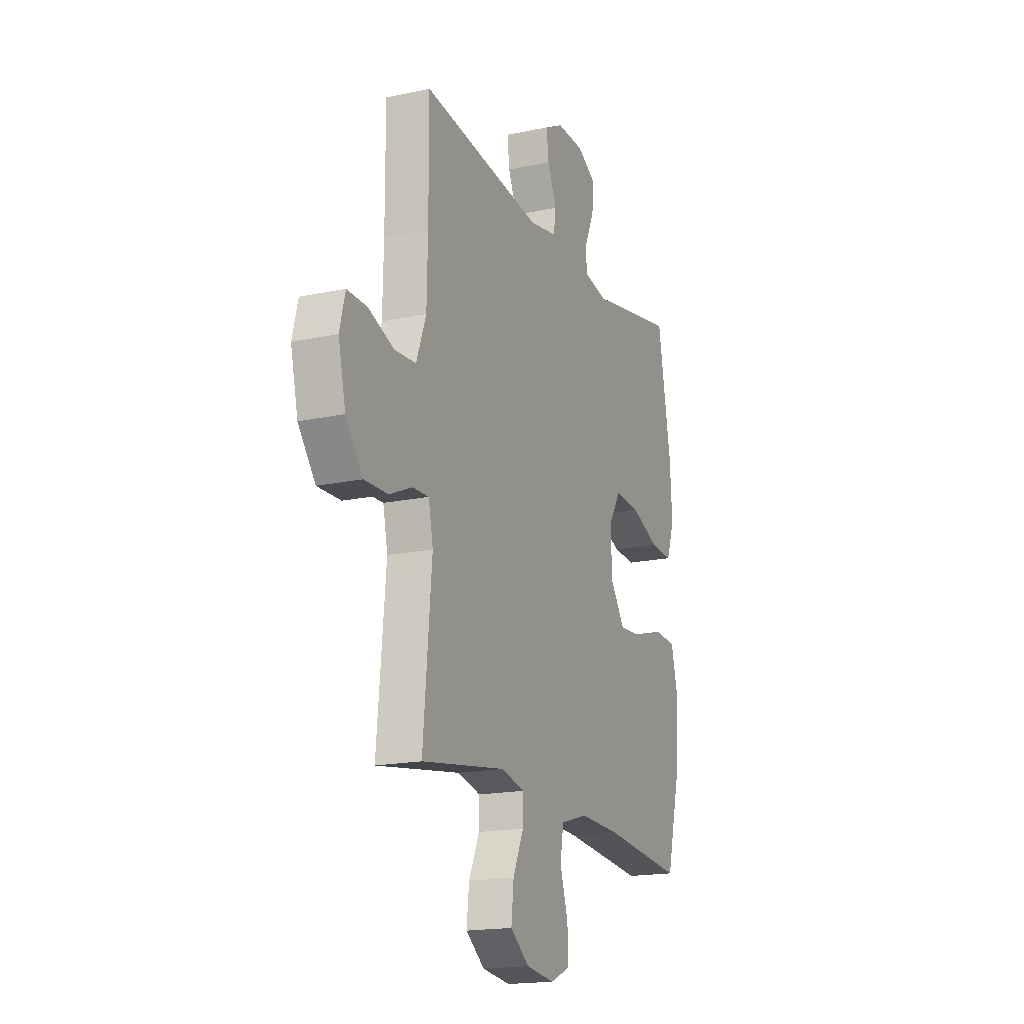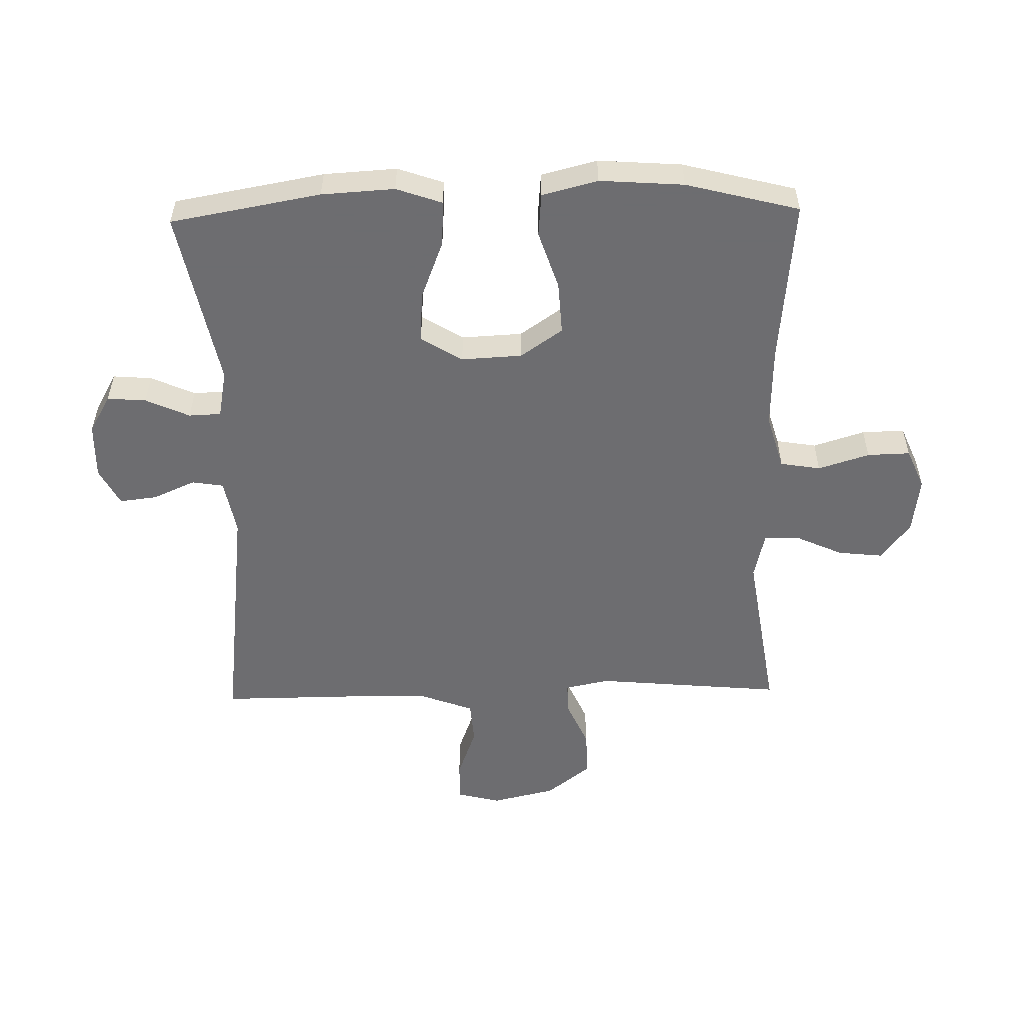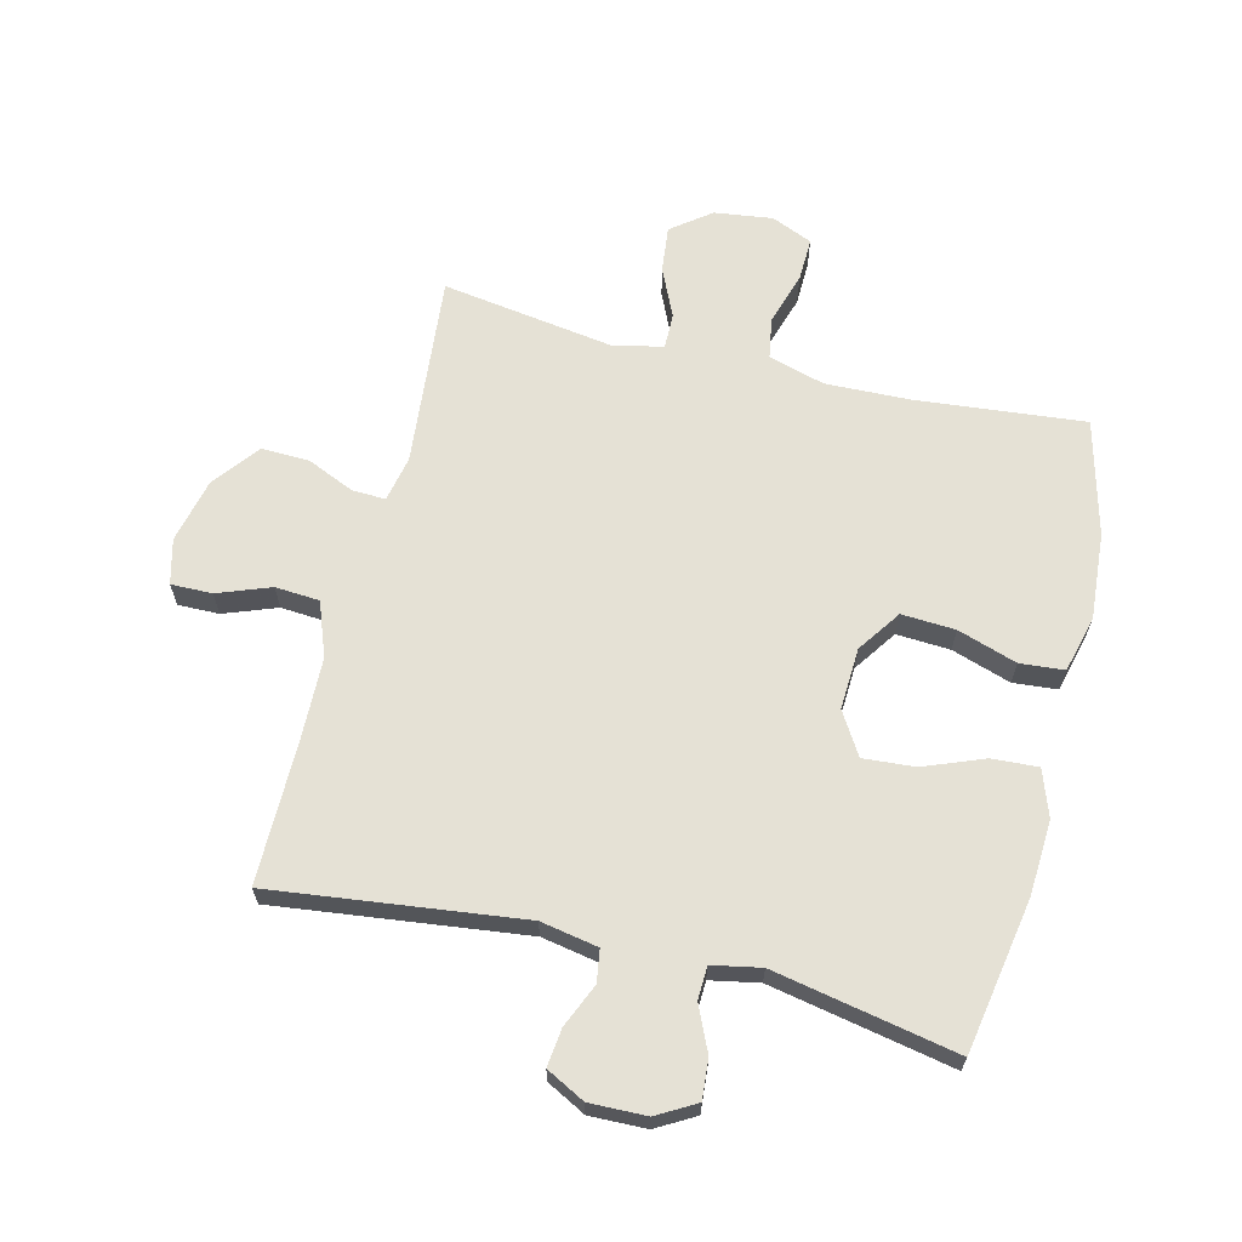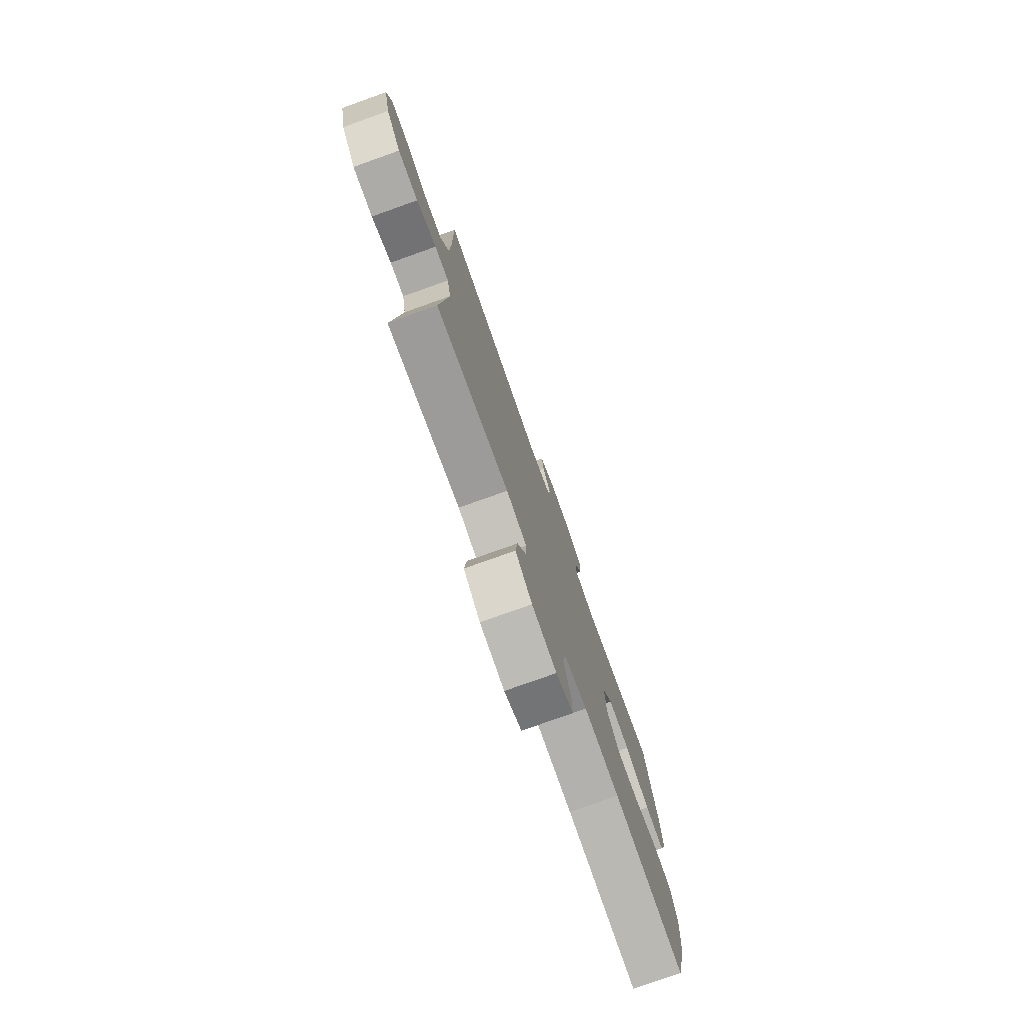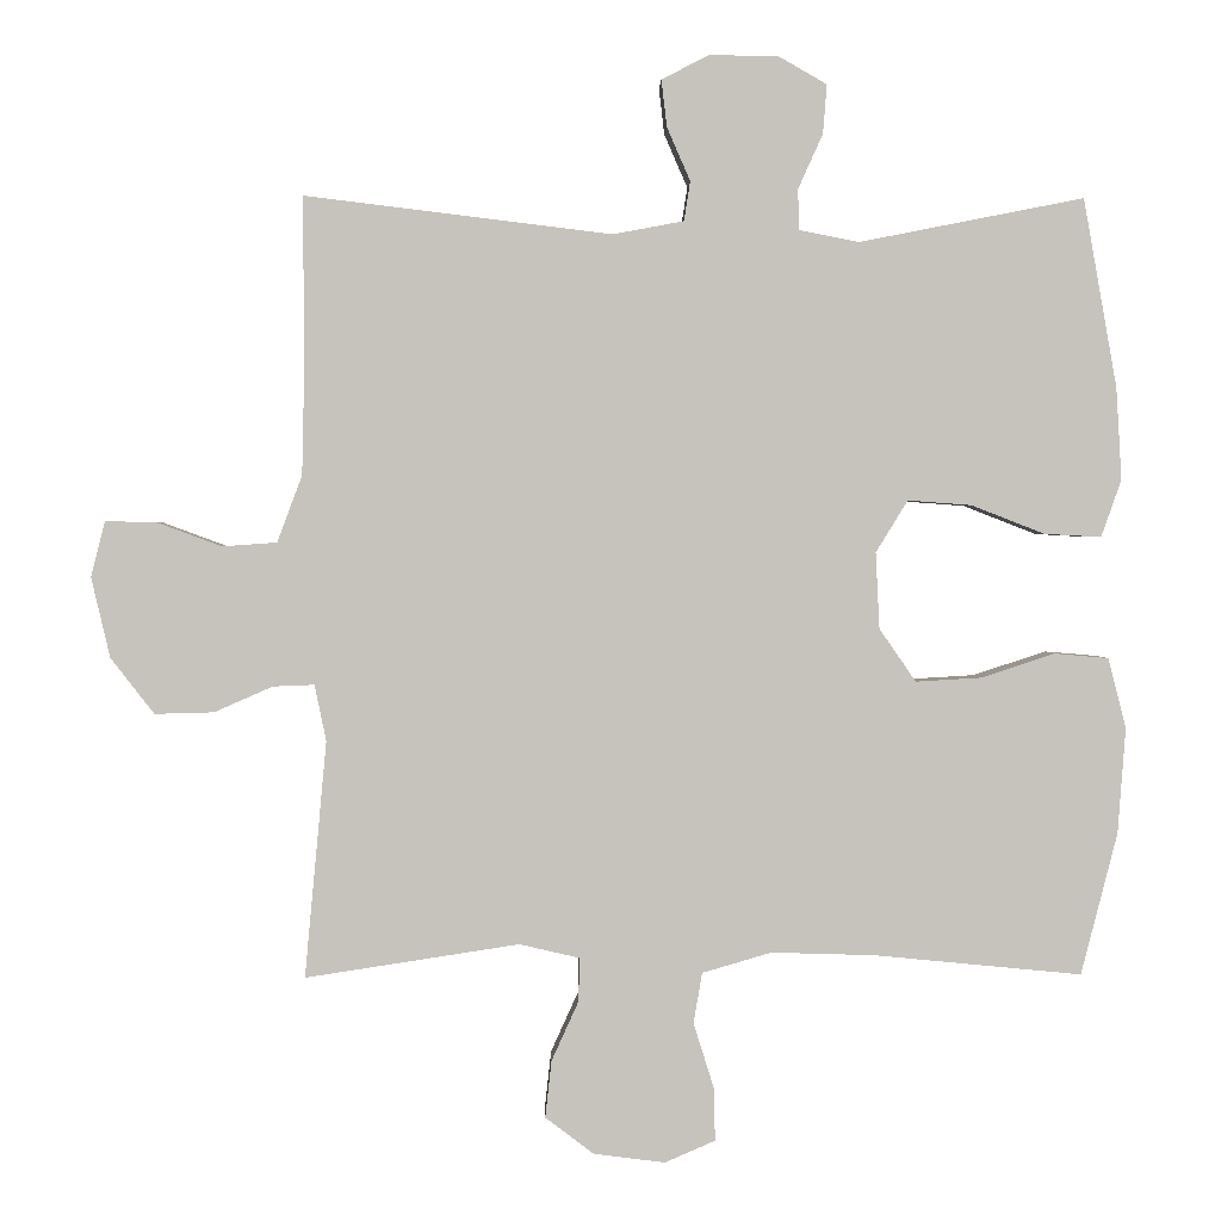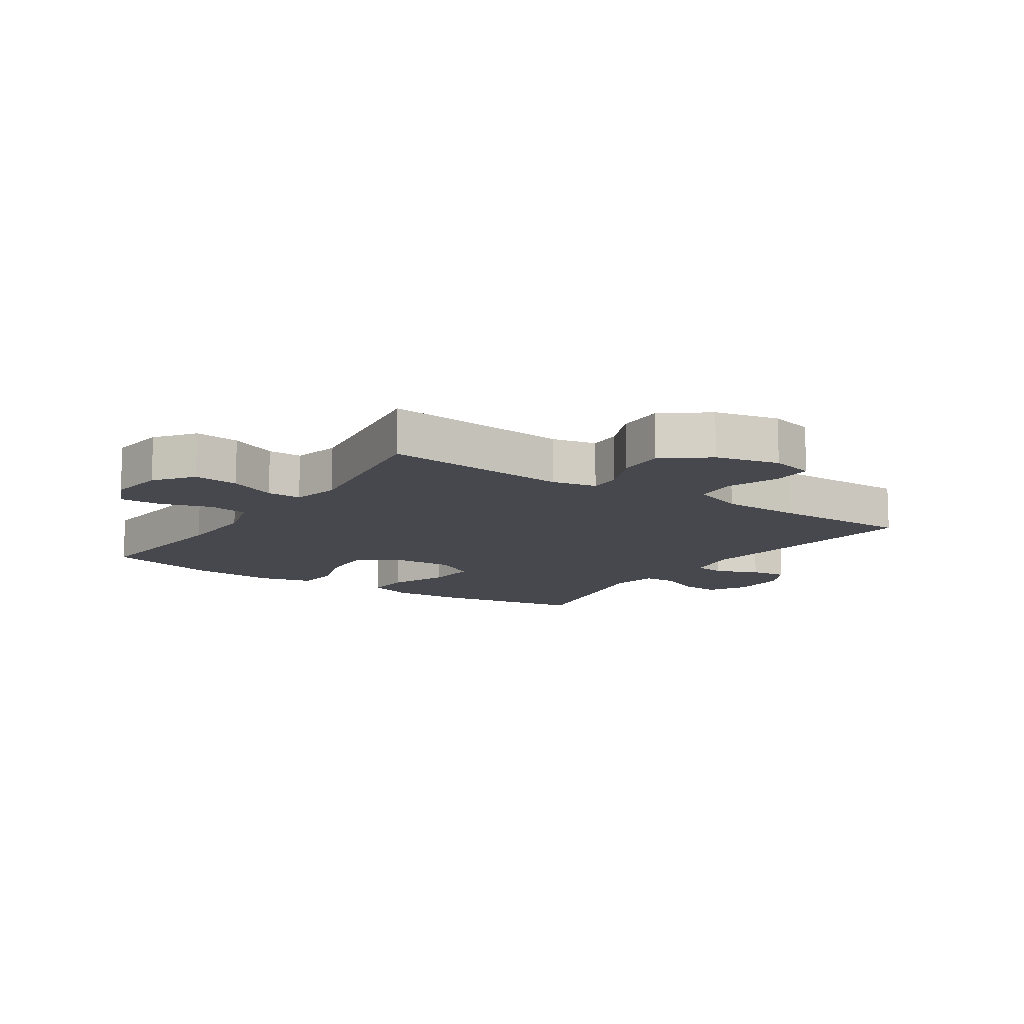
<metadata>
{"format":"obj","ext":"obj","renderer":"f3d","projection":"perspective","resolution":1024,"background":"white","views":[{"elev":-17.7,"azim":-67.1,"up":"+Z"},{"elev":-54.1,"azim":91.3,"up":"+Y"},{"elev":65.1,"azim":13.8,"up":"+Y"},{"elev":-77.7,"azim":-70.4,"up":"+Z"},{"elev":1.4,"azim":-1.6,"up":"+Z"},{"elev":-11.9,"azim":-123.8,"up":"+Y"}]}
</metadata>
<code>
v 0.5 0.07 0.5
v 0.543 0.07 0.257
v 0.55 0.07 0.139
v 0.524 0.07 0.065
v 0.451 0.07 0.069
v 0.356 0.07 0.106
v 0.274 0.07 0.112
v 0.233 0.07 0.045
v 0.238 0.07 -0.053
v 0.285 0.07 -0.121
v 0.37 0.07 -0.116
v 0.464 0.07 -0.085
v 0.534 0.07 -0.091
v 0.557 0.07 -0.181
v 0.547 0.07 -0.317
v 0.5 0.07 -0.5
v 0.232 0.07 -0.474
v 0.099 0.07 -0.47
v 0.01 0.07 -0.496
v -0.001 0.07 -0.561
v 0.025 0.07 -0.644
v 0.027 0.07 -0.713
v -0.038 0.07 -0.741
v -0.13 0.07 -0.729
v -0.192 0.07 -0.682
v -0.184 0.07 -0.609
v -0.149 0.07 -0.532
v -0.148 0.07 -0.476
v -0.225 0.07 -0.458
v -0.5 0.07 -0.5
v -0.472 0.07 -0.196
v -0.487 0.07 -0.124
v -0.54 0.07 -0.126
v -0.615 0.07 -0.159
v -0.691 0.07 -0.161
v -0.747 0.07 -0.089
v -0.771 0.07 0.014
v -0.753 0.07 0.085
v -0.688 0.07 0.084
v -0.604 0.07 0.053
v -0.534 0.07 0.058
v -0.502 0.07 0.144
v -0.499 0.07 0.275
v -0.5 0.07 0.5
v -0.105 0.07 0.452
v -0.014 0.07 0.469
v -0.006 0.07 0.52
v -0.036 0.07 0.589
v -0.043 0.07 0.649
v 0.018 0.07 0.681
v 0.108 0.07 0.679
v 0.169 0.07 0.644
v 0.164 0.07 0.581
v 0.132 0.07 0.51
v 0.134 0.07 0.458
v 0.211 0.07 0.443
v 0.5 0 0.5
v 0.543 0 0.257
v 0.55 0 0.139
v 0.524 0 0.065
v 0.451 0 0.069
v 0.356 0 0.106
v 0.274 0 0.112
v 0.233 0 0.045
v 0.238 0 -0.053
v 0.285 0 -0.121
v 0.37 0 -0.116
v 0.464 0 -0.085
v 0.534 0 -0.091
v 0.557 0 -0.181
v 0.547 0 -0.317
v 0.5 0 -0.5
v 0.232 0 -0.474
v 0.099 0 -0.47
v 0.01 0 -0.496
v -0.001 0 -0.561
v 0.025 0 -0.644
v 0.027 0 -0.713
v -0.038 0 -0.741
v -0.13 0 -0.729
v -0.192 0 -0.682
v -0.184 0 -0.609
v -0.149 0 -0.532
v -0.148 0 -0.476
v -0.225 0 -0.458
v -0.5 0 -0.5
v -0.472 0 -0.196
v -0.487 0 -0.124
v -0.54 0 -0.126
v -0.615 0 -0.159
v -0.691 0 -0.161
v -0.747 0 -0.089
v -0.771 0 0.014
v -0.753 0 0.085
v -0.688 0 0.084
v -0.604 0 0.053
v -0.534 0 0.058
v -0.502 0 0.144
v -0.499 0 0.275
v -0.5 0 0.5
v -0.105 0 0.452
v -0.014 0 0.469
v -0.006 0 0.52
v -0.036 0 0.589
v -0.043 0 0.649
v 0.018 0 0.681
v 0.108 0 0.679
v 0.169 0 0.644
v 0.164 0 0.581
v 0.132 0 0.51
v 0.134 0 0.458
v 0.211 0 0.443
f 51 52 53 54
f 51 54 55
f 50 51 55
f 47 48 49 50
f 47 50 55
f 46 47 55
f 45 46 55 56
f 43 44 45
f 42 43 45 56
f 37 38 39 40
f 37 40 41
f 36 37 41
f 33 34 35 36
f 32 33 36 41
f 29 30 31
f 28 29 31 32
f 24 25 26 27
f 24 27 28
f 23 24 28
f 20 21 22 23
f 19 20 23 28
f 18 19 28 32
f 14 15 16 17
f 11 12 13 14
f 10 11 14 17
f 9 10 17 18
f 3 4 5 6
f 3 6 7
f 2 3 7
f 1 2 7
f 56 1 7 8
f 32 41 42 56
f 18 32 56
f 8 9 18 56
f 110 109 108 107
f 111 110 107
f 111 107 106
f 106 105 104 103
f 111 106 103
f 111 103 102
f 112 111 102 101
f 101 100 99
f 112 101 99 98
f 96 95 94 93
f 97 96 93
f 97 93 92
f 92 91 90 89
f 97 92 89 88
f 87 86 85
f 88 87 85 84
f 83 82 81 80
f 84 83 80
f 84 80 79
f 79 78 77 76
f 84 79 76 75
f 88 84 75 74
f 73 72 71 70
f 70 69 68 67
f 73 70 67 66
f 74 73 66 65
f 62 61 60 59
f 63 62 59
f 63 59 58
f 63 58 57
f 64 63 57 112
f 112 98 97 88
f 112 88 74
f 112 74 65 64
f 1 57 58 2
f 2 58 59 3
f 3 59 60 4
f 4 60 61 5
f 5 61 62 6
f 6 62 63 7
f 7 63 64 8
f 8 64 65 9
f 9 65 66 10
f 10 66 67 11
f 11 67 68 12
f 12 68 69 13
f 13 69 70 14
f 14 70 71 15
f 15 71 72 16
f 16 72 73 17
f 17 73 74 18
f 18 74 75 19
f 19 75 76 20
f 20 76 77 21
f 21 77 78 22
f 22 78 79 23
f 23 79 80 24
f 24 80 81 25
f 25 81 82 26
f 26 82 83 27
f 27 83 84 28
f 28 84 85 29
f 29 85 86 30
f 30 86 87 31
f 31 87 88 32
f 32 88 89 33
f 33 89 90 34
f 34 90 91 35
f 35 91 92 36
f 36 92 93 37
f 37 93 94 38
f 38 94 95 39
f 39 95 96 40
f 40 96 97 41
f 41 97 98 42
f 42 98 99 43
f 43 99 100 44
f 44 100 101 45
f 45 101 102 46
f 46 102 103 47
f 47 103 104 48
f 48 104 105 49
f 49 105 106 50
f 50 106 107 51
f 51 107 108 52
f 52 108 109 53
f 53 109 110 54
f 54 110 111 55
f 55 111 112 56
f 56 112 57 1

</code>
